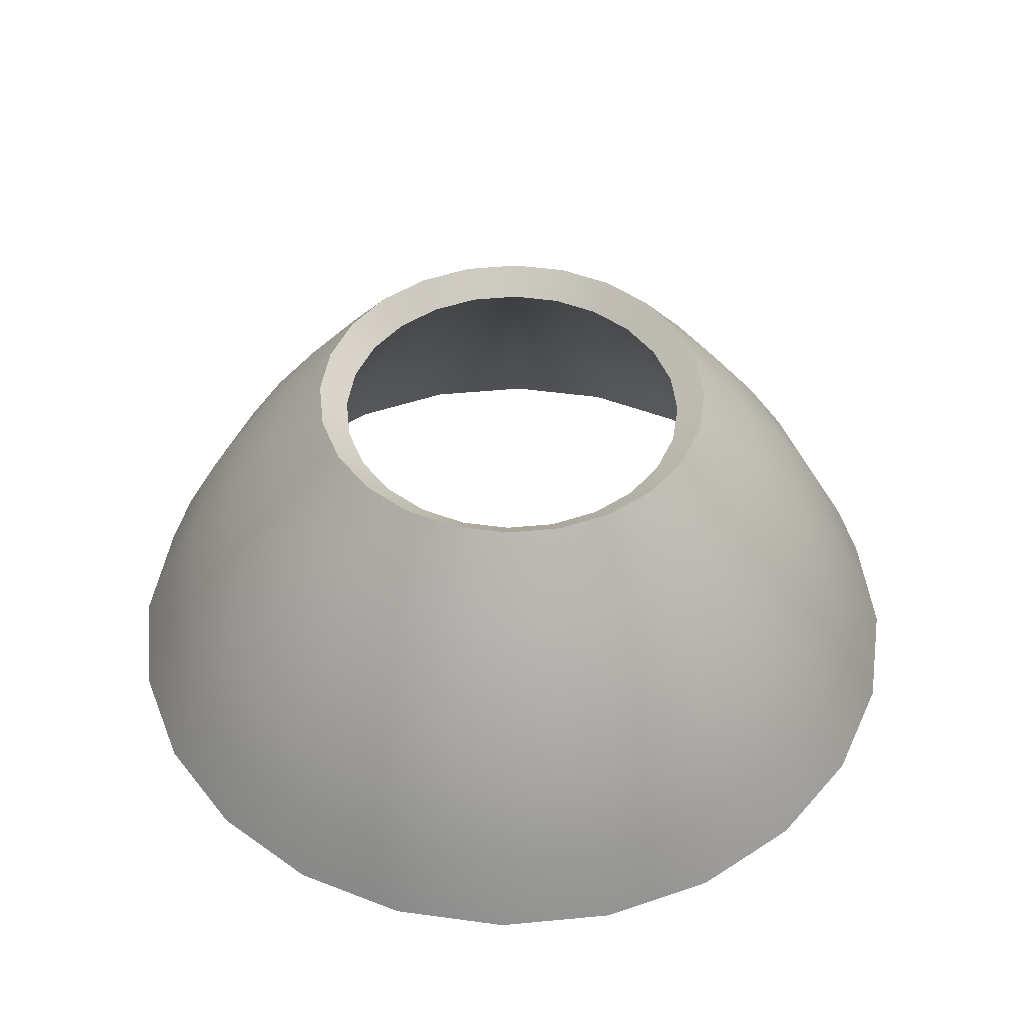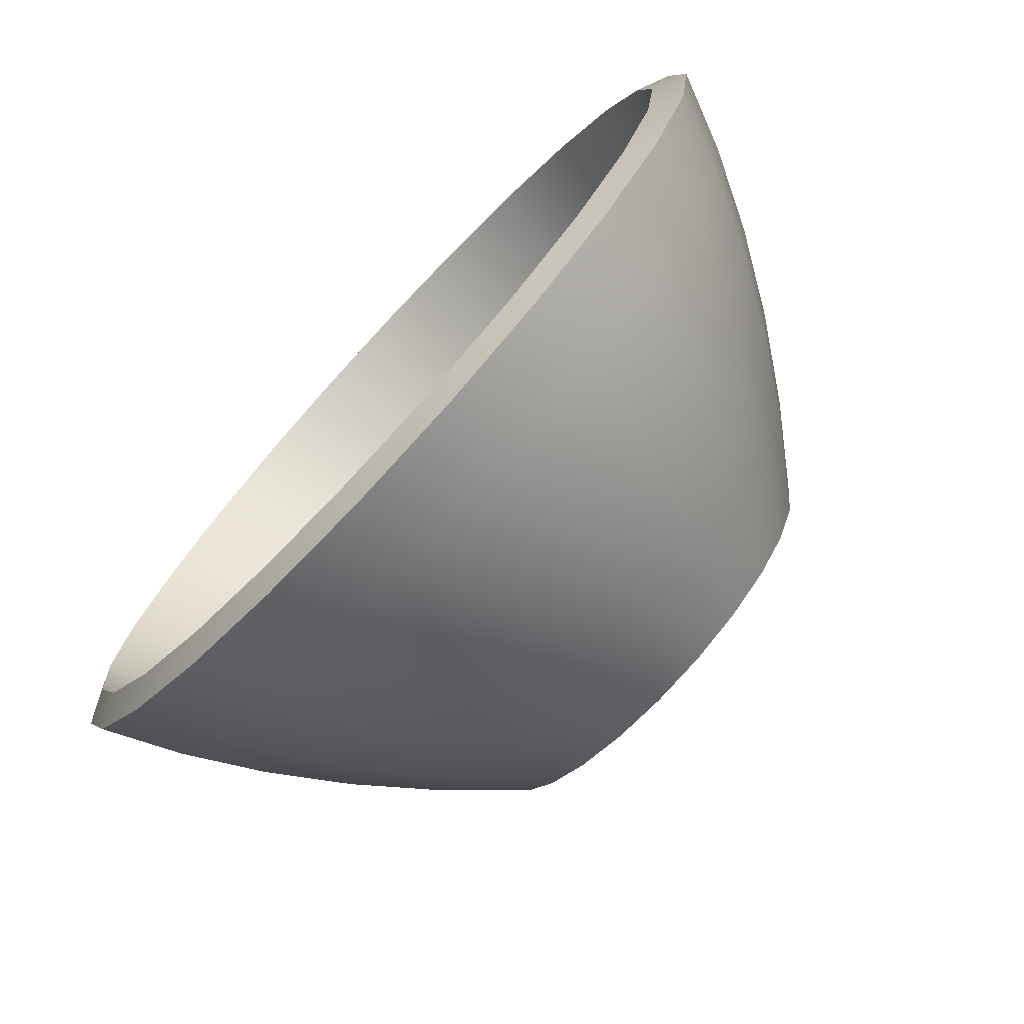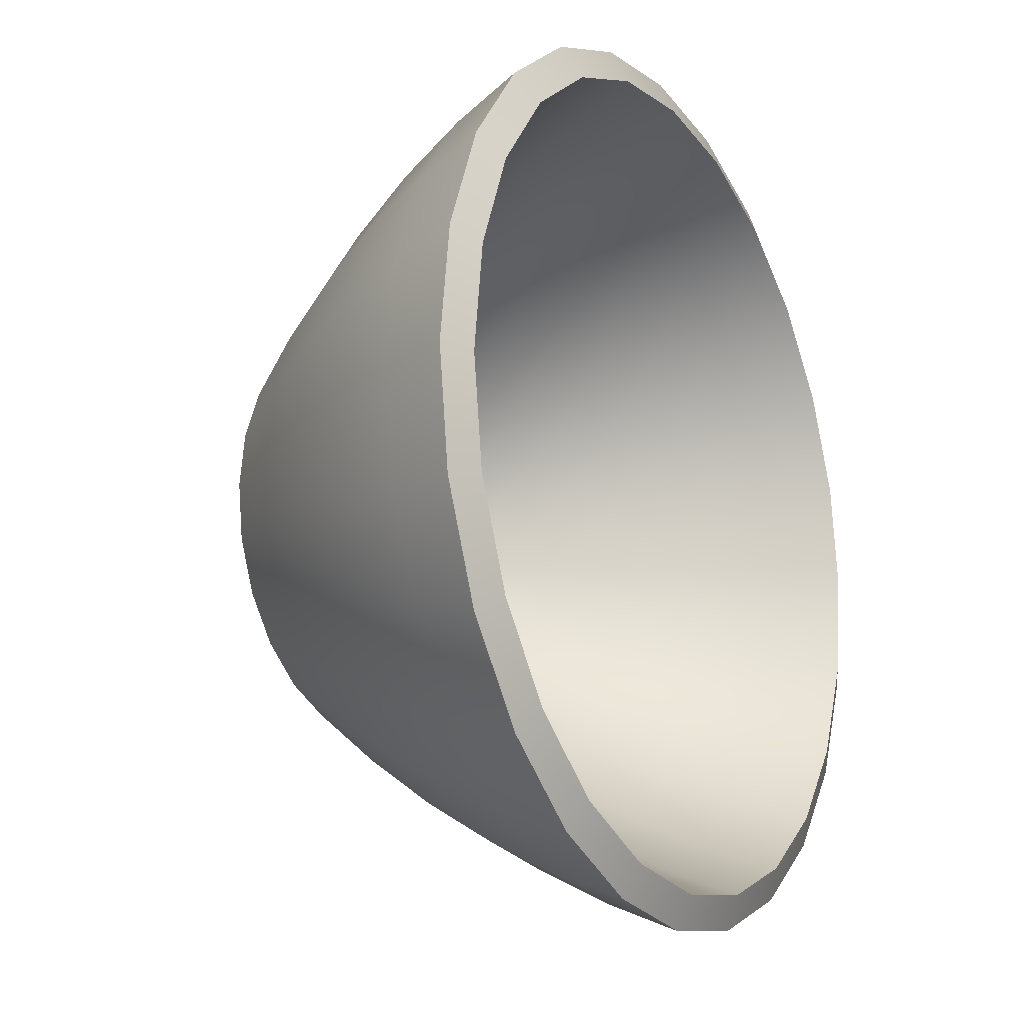
<metadata>
{"format":"obj","ext":"obj","renderer":"f3d","projection":"perspective","resolution":1024,"background":"white","views":[{"elev":46.9,"azim":106.3,"up":"+Y"},{"elev":-75.4,"azim":46.9,"up":"+Z"},{"elev":-17.8,"azim":-60.6,"up":"+Z"}]}
</metadata>
<code>
v  0.5457 0.0308 -0
v  0.5271 0.0308 0.1412
v  0.6796 -0.1607 0.1821
v  0.7036 -0.1607 -0
v  0.4725 0.0308 0.2728
v  0.6093 -0.1607 0.3518
v  0.3858 0.0308 0.3858
v  0.4975 -0.1607 0.4975
v  0.2728 0.0308 0.4725
v  0.3518 -0.1607 0.6093
v  0.1412 0.0308 0.5271
v  0.1821 -0.1607 0.6796
v  0 0.0308 0.5457
v  0 -0.1607 0.7036
v  -0.1412 0.0308 0.5271
v  -0.1821 -0.1607 0.6796
v  -0.2728 0.0308 0.4725
v  -0.3518 -0.1607 0.6093
v  -0.3858 0.0308 0.3858
v  -0.4975 -0.1607 0.4975
v  -0.4725 0.0308 0.2728
v  -0.6093 -0.1607 0.3518
v  -0.5271 0.0308 0.1412
v  -0.6796 -0.1607 0.1821
v  -0.5457 0.0308 0
v  -0.7036 -0.1607 0
v  -0.5271 0.0308 -0.1412
v  -0.6796 -0.1607 -0.1821
v  -0.4725 0.0308 -0.2728
v  -0.6093 -0.1607 -0.3518
v  -0.3858 0.0308 -0.3858
v  -0.4975 -0.1607 -0.4975
v  -0.2728 0.0308 -0.4725
v  -0.3518 -0.1607 -0.6093
v  -0.1412 0.0308 -0.5271
v  -0.1821 -0.1607 -0.6796
v  -0 0.0308 -0.5457
v  -0 -0.1607 -0.7036
v  0.1412 0.0308 -0.5271
v  0.1821 -0.1607 -0.6796
v  0.2728 0.0308 -0.4725
v  0.3518 -0.1607 -0.6093
v  0.3858 0.0308 -0.3858
v  0.4975 -0.1607 -0.4975
v  0.4725 0.0308 -0.2728
v  0.6093 -0.1607 -0.3518
v  0.5271 0.0308 -0.1412
v  0.6796 -0.1607 -0.1821
v  0.8155 -0.3548 0.2185
v  0.8443 -0.3548 -0
v  0.7312 -0.3548 0.4221
v  0.597 -0.3548 0.597
v  0.4221 -0.3548 0.7312
v  0.2185 -0.3548 0.8155
v  0 -0.3548 0.8443
v  -0.2185 -0.3548 0.8155
v  -0.4221 -0.3548 0.7312
v  -0.597 -0.3548 0.597
v  -0.7312 -0.3548 0.4221
v  -0.8155 -0.3548 0.2185
v  -0.8443 -0.3548 0
v  -0.8155 -0.3548 -0.2185
v  -0.7312 -0.3548 -0.4221
v  -0.597 -0.3548 -0.597
v  -0.4221 -0.3548 -0.7312
v  -0.2185 -0.3548 -0.8155
v  -0 -0.3548 -0.8443
v  0.2185 -0.3548 -0.8155
v  0.4221 -0.3548 -0.7312
v  0.597 -0.3548 -0.597
v  0.7312 -0.3548 -0.4221
v  0.8155 -0.3548 -0.2185
v  0.9331 -0.5497 0.25
v  0.9661 -0.5497 0
v  0.8366 -0.5497 0.483
v  0.6831 -0.5497 0.6831
v  0.483 -0.5497 0.8366
v  0.25 -0.5497 0.9331
v  0 -0.5497 0.9661
v  -0.25 -0.5497 0.9331
v  -0.483 -0.5497 0.8366
v  -0.6831 -0.5497 0.6831
v  -0.8366 -0.5497 0.483
v  -0.9331 -0.5497 0.25
v  -0.9661 -0.5497 0
v  -0.9331 -0.5497 -0.25
v  -0.8366 -0.5497 -0.483
v  -0.6831 -0.5497 -0.6831
v  -0.483 -0.5497 -0.8366
v  -0.25 -0.5497 -0.9331
v  -0 -0.5497 -0.9661
v  0.25 -0.5497 -0.9331
v  0.483 -0.5497 -0.8366
v  0.6831 -0.5497 -0.6831
v  0.8366 -0.5497 -0.483
v  0.9331 -0.5497 -0.25
v  1.032 -0.7453 0.2766
v  1.069 -0.7453 -0
v  0.9256 -0.7453 0.5344
v  0.7557 -0.7453 0.7557
v  0.5344 -0.7453 0.9256
v  0.2766 -0.7453 1.032
v  0 -0.7453 1.069
v  -0.2766 -0.7453 1.032
v  -0.5344 -0.7453 0.9256
v  -0.7557 -0.7453 0.7557
v  -0.9256 -0.7453 0.5344
v  -1.032 -0.7453 0.2766
v  -1.069 -0.7453 0
v  -1.032 -0.7453 -0.2766
v  -0.9256 -0.7453 -0.5344
v  -0.7557 -0.7453 -0.7557
v  -0.5344 -0.7453 -0.9256
v  -0.2766 -0.7453 -1.032
v  -0 -0.7453 -1.069
v  0.2766 -0.7453 -1.032
v  0.5344 -0.7453 -0.9256
v  0.7557 -0.7453 -0.7557
v  0.9256 -0.7453 -0.5344
v  1.032 -0.7453 -0.2766
v  1.111 -0.9378 0.2978
v  1.151 -0.9378 -0
v  0.9965 -0.9378 0.5753
v  0.8136 -0.9378 0.8136
v  0.5753 -0.9378 0.9965
v  0.2978 -0.9378 1.111
v  0 -0.9378 1.151
v  -0.2978 -0.9378 1.111
v  -0.5753 -0.9378 0.9965
v  -0.8136 -0.9378 0.8136
v  -0.9965 -0.9378 0.5753
v  -1.111 -0.9378 0.2978
v  -1.151 -0.9378 0
v  -1.111 -0.9378 -0.2978
v  -0.9965 -0.9378 -0.5753
v  -0.8136 -0.9378 -0.8136
v  -0.5753 -0.9378 -0.9965
v  -0.2978 -0.9378 -1.111
v  -0 -0.9378 -1.151
v  0.2978 -0.9378 -1.111
v  0.5753 -0.9378 -0.9965
v  0.8136 -0.9378 -0.8136
v  0.9965 -0.9378 -0.5753
v  1.111 -0.9378 -0.2978
v  0.6073 -0.2185 0.1627
v  0.4566 -0.0294 0.1223
v  0.4727 -0.0294 -0
v  0.6287 -0.2185 -0
v  0.5445 -0.2185 0.3144
v  0.4094 -0.0294 0.2364
v  0.4446 -0.2185 0.4446
v  0.3343 -0.0294 0.3343
v  0.3144 -0.2185 0.5445
v  0.2364 -0.0294 0.4094
v  0.1627 -0.2185 0.6073
v  0.1223 -0.0294 0.4566
v  0 -0.2185 0.6287
v  0 -0.0294 0.4727
v  -0.1627 -0.2185 0.6073
v  -0.1223 -0.0294 0.4566
v  -0.3144 -0.2185 0.5445
v  -0.2364 -0.0294 0.4094
v  -0.4446 -0.2185 0.4446
v  -0.3343 -0.0294 0.3343
v  -0.5445 -0.2185 0.3144
v  -0.4094 -0.0294 0.2364
v  -0.6073 -0.2185 0.1627
v  -0.4566 -0.0294 0.1223
v  -0.6287 -0.2185 0
v  -0.4727 -0.0294 0
v  -0.6073 -0.2185 -0.1627
v  -0.4566 -0.0294 -0.1223
v  -0.5445 -0.2185 -0.3144
v  -0.4094 -0.0294 -0.2364
v  -0.4446 -0.2185 -0.4446
v  -0.3343 -0.0294 -0.3343
v  -0.3144 -0.2185 -0.5445
v  -0.2364 -0.0294 -0.4094
v  -0.1627 -0.2185 -0.6073
v  -0.1223 -0.0294 -0.4566
v  -0 -0.2185 -0.6287
v  -0 -0.0294 -0.4727
v  0.1627 -0.2185 -0.6073
v  0.1223 -0.0294 -0.4566
v  0.3144 -0.2185 -0.5445
v  0.2364 -0.0294 -0.4094
v  0.4446 -0.2185 -0.4446
v  0.3343 -0.0294 -0.3343
v  0.5445 -0.2185 -0.3144
v  0.4094 -0.0294 -0.2364
v  0.6073 -0.2185 -0.1627
v  0.4566 -0.0294 -0.1223
v  0.7397 -0.4075 0.1982
v  0.7658 -0.4075 -0
v  0.6632 -0.4075 0.3829
v  0.5415 -0.4075 0.5415
v  0.3829 -0.4075 0.6632
v  0.1982 -0.4075 0.7397
v  0 -0.4075 0.7658
v  -0.1982 -0.4075 0.7397
v  -0.3829 -0.4075 0.6632
v  -0.5415 -0.4075 0.5415
v  -0.6632 -0.4075 0.3829
v  -0.7397 -0.4075 0.1982
v  -0.7658 -0.4075 0
v  -0.7397 -0.4075 -0.1982
v  -0.6632 -0.4075 -0.3829
v  -0.5415 -0.4075 -0.5415
v  -0.3829 -0.4075 -0.6632
v  -0.1982 -0.4075 -0.7397
v  -0 -0.4075 -0.7658
v  0.1982 -0.4075 -0.7397
v  0.3829 -0.4075 -0.6632
v  0.5415 -0.4075 -0.5415
v  0.6632 -0.4075 -0.3829
v  0.7397 -0.4075 -0.1982
v  0.8539 -0.5966 0.2288
v  0.884 -0.5966 -0
v  0.7656 -0.5966 0.442
v  0.6251 -0.5966 0.6251
v  0.442 -0.5966 0.7656
v  0.2288 -0.5966 0.8539
v  0 -0.5966 0.884
v  -0.2288 -0.5966 0.8539
v  -0.442 -0.5966 0.7656
v  -0.6251 -0.5966 0.6251
v  -0.7656 -0.5966 0.442
v  -0.8539 -0.5966 0.2288
v  -0.884 -0.5966 0
v  -0.8539 -0.5966 -0.2288
v  -0.7656 -0.5966 -0.442
v  -0.6251 -0.5966 -0.6251
v  -0.442 -0.5966 -0.7656
v  -0.2288 -0.5966 -0.8539
v  -0 -0.5966 -0.884
v  0.2288 -0.5966 -0.8539
v  0.442 -0.5966 -0.7656
v  0.6251 -0.5966 -0.6251
v  0.7656 -0.5966 -0.442
v  0.8539 -0.5966 -0.2288
v  0.9498 -0.7857 0.2545
v  0.9833 -0.7857 -0
v  0.8515 -0.7857 0.4916
v  0.6953 -0.7857 0.6953
v  0.4916 -0.7857 0.8515
v  0.2545 -0.7857 0.9498
v  0 -0.7857 0.9833
v  -0.2545 -0.7857 0.9498
v  -0.4916 -0.7857 0.8515
v  -0.6953 -0.7857 0.6953
v  -0.8515 -0.7857 0.4916
v  -0.9498 -0.7857 0.2545
v  -0.9833 -0.7857 0
v  -0.9498 -0.7857 -0.2545
v  -0.8515 -0.7857 -0.4916
v  -0.6953 -0.7857 -0.6953
v  -0.4916 -0.7857 -0.8515
v  -0.2545 -0.7857 -0.9498
v  -0 -0.7857 -0.9833
v  0.2545 -0.7857 -0.9498
v  0.4916 -0.7857 -0.8515
v  0.6953 -0.7857 -0.6953
v  0.8515 -0.7857 -0.4916
v  0.9498 -0.7857 -0.2545
v  1.027 -0.9748 0.2753
v  1.064 -0.9748 -0
v  0.9211 -0.9748 0.5318
v  0.7521 -0.9748 0.7521
v  0.5318 -0.9748 0.9211
v  0.2753 -0.9748 1.027
v  0 -0.9748 1.064
v  -0.2753 -0.9748 1.027
v  -0.5318 -0.9748 0.9211
v  -0.7521 -0.9748 0.7521
v  -0.9211 -0.9748 0.5318
v  -1.027 -0.9748 0.2753
v  -1.064 -0.9748 0
v  -1.027 -0.9748 -0.2753
v  -0.9211 -0.9748 -0.5318
v  -0.7521 -0.9748 -0.7521
v  -0.5318 -0.9748 -0.9211
v  -0.2753 -0.9748 -1.027
v  -0 -0.9748 -1.064
v  0.2753 -0.9748 -1.027
v  0.5318 -0.9748 -0.9211
v  0.7521 -0.9748 -0.7521
v  0.9211 -0.9748 -0.5318
v  1.027 -0.9748 -0.2753
o Cone003
g Cone003
f 1 2 3
f 3 4 1
f 2 5 6
f 6 3 2
f 5 7 8
f 8 6 5
f 7 9 10
f 10 8 7
f 9 11 12
f 12 10 9
f 11 13 14
f 14 12 11
f 13 15 16
f 16 14 13
f 15 17 18
f 18 16 15
f 17 19 20
f 20 18 17
f 19 21 22
f 22 20 19
f 21 23 24
f 24 22 21
f 23 25 26
f 26 24 23
f 25 27 28
f 28 26 25
f 27 29 30
f 30 28 27
f 29 31 32
f 32 30 29
f 31 33 34
f 34 32 31
f 33 35 36
f 36 34 33
f 35 37 38
f 38 36 35
f 37 39 40
f 40 38 37
f 39 41 42
f 42 40 39
f 41 43 44
f 44 42 41
f 43 45 46
f 46 44 43
f 45 47 48
f 48 46 45
f 47 1 4
f 4 48 47
f 4 3 49
f 49 50 4
f 3 6 51
f 51 49 3
f 6 8 52
f 52 51 6
f 8 10 53
f 53 52 8
f 10 12 54
f 54 53 10
f 12 14 55
f 55 54 12
f 14 16 56
f 56 55 14
f 16 18 57
f 57 56 16
f 18 20 58
f 58 57 18
f 20 22 59
f 59 58 20
f 22 24 60
f 60 59 22
f 24 26 61
f 61 60 24
f 26 28 62
f 62 61 26
f 28 30 63
f 63 62 28
f 30 32 64
f 64 63 30
f 32 34 65
f 65 64 32
f 34 36 66
f 66 65 34
f 36 38 67
f 67 66 36
f 38 40 68
f 68 67 38
f 40 42 69
f 69 68 40
f 42 44 70
f 70 69 42
f 44 46 71
f 71 70 44
f 46 48 72
f 72 71 46
f 48 4 50
f 50 72 48
f 50 49 73
f 73 74 50
f 49 51 75
f 75 73 49
f 51 52 76
f 76 75 51
f 52 53 77
f 77 76 52
f 53 54 78
f 78 77 53
f 54 55 79
f 79 78 54
f 55 56 80
f 80 79 55
f 56 57 81
f 81 80 56
f 57 58 82
f 82 81 57
f 58 59 83
f 83 82 58
f 59 60 84
f 84 83 59
f 60 61 85
f 85 84 60
f 61 62 86
f 86 85 61
f 62 63 87
f 87 86 62
f 63 64 88
f 88 87 63
f 64 65 89
f 89 88 64
f 65 66 90
f 90 89 65
f 66 67 91
f 91 90 66
f 67 68 92
f 92 91 67
f 68 69 93
f 93 92 68
f 69 70 94
f 94 93 69
f 70 71 95
f 95 94 70
f 71 72 96
f 96 95 71
f 72 50 74
f 74 96 72
f 74 73 97
f 97 98 74
f 73 75 99
f 99 97 73
f 75 76 100
f 100 99 75
f 76 77 101
f 101 100 76
f 77 78 102
f 102 101 77
f 78 79 103
f 103 102 78
f 79 80 104
f 104 103 79
f 80 81 105
f 105 104 80
f 81 82 106
f 106 105 81
f 82 83 107
f 107 106 82
f 83 84 108
f 108 107 83
f 84 85 109
f 109 108 84
f 85 86 110
f 110 109 85
f 86 87 111
f 111 110 86
f 87 88 112
f 112 111 87
f 88 89 113
f 113 112 88
f 89 90 114
f 114 113 89
f 90 91 115
f 115 114 90
f 91 92 116
f 116 115 91
f 92 93 117
f 117 116 92
f 93 94 118
f 118 117 93
f 94 95 119
f 119 118 94
f 95 96 120
f 120 119 95
f 96 74 98
f 98 120 96
f 98 97 121
f 121 122 98
f 97 99 123
f 123 121 97
f 99 100 124
f 124 123 99
f 100 101 125
f 125 124 100
f 101 102 126
f 126 125 101
f 102 103 127
f 127 126 102
f 103 104 128
f 128 127 103
f 104 105 129
f 129 128 104
f 105 106 130
f 130 129 105
f 106 107 131
f 131 130 106
f 107 108 132
f 132 131 107
f 108 109 133
f 133 132 108
f 109 110 134
f 134 133 109
f 110 111 135
f 135 134 110
f 111 112 136
f 136 135 111
f 112 113 137
f 137 136 112
f 113 114 138
f 138 137 113
f 114 115 139
f 139 138 114
f 115 116 140
f 140 139 115
f 116 117 141
f 141 140 116
f 117 118 142
f 142 141 117
f 118 119 143
f 143 142 118
f 119 120 144
f 144 143 119
f 120 98 122
f 122 144 120
f 145 146 147
f 147 148 145
f 149 150 146
f 146 145 149
f 151 152 150
f 150 149 151
f 153 154 152
f 152 151 153
f 155 156 154
f 154 153 155
f 157 158 156
f 156 155 157
f 159 160 158
f 158 157 159
f 161 162 160
f 160 159 161
f 163 164 162
f 162 161 163
f 165 166 164
f 164 163 165
f 167 168 166
f 166 165 167
f 169 170 168
f 168 167 169
f 171 172 170
f 170 169 171
f 173 174 172
f 172 171 173
f 175 176 174
f 174 173 175
f 177 178 176
f 176 175 177
f 179 180 178
f 178 177 179
f 181 182 180
f 180 179 181
f 183 184 182
f 182 181 183
f 185 186 184
f 184 183 185
f 187 188 186
f 186 185 187
f 189 190 188
f 188 187 189
f 191 192 190
f 190 189 191
f 148 147 192
f 192 191 148
f 193 145 148
f 148 194 193
f 195 149 145
f 145 193 195
f 196 151 149
f 149 195 196
f 197 153 151
f 151 196 197
f 198 155 153
f 153 197 198
f 199 157 155
f 155 198 199
f 200 159 157
f 157 199 200
f 201 161 159
f 159 200 201
f 202 163 161
f 161 201 202
f 203 165 163
f 163 202 203
f 204 167 165
f 165 203 204
f 205 169 167
f 167 204 205
f 206 171 169
f 169 205 206
f 207 173 171
f 171 206 207
f 208 175 173
f 173 207 208
f 209 177 175
f 175 208 209
f 210 179 177
f 177 209 210
f 211 181 179
f 179 210 211
f 212 183 181
f 181 211 212
f 213 185 183
f 183 212 213
f 214 187 185
f 185 213 214
f 215 189 187
f 187 214 215
f 216 191 189
f 189 215 216
f 194 148 191
f 191 216 194
f 217 193 194
f 194 218 217
f 219 195 193
f 193 217 219
f 220 196 195
f 195 219 220
f 221 197 196
f 196 220 221
f 222 198 197
f 197 221 222
f 223 199 198
f 198 222 223
f 224 200 199
f 199 223 224
f 225 201 200
f 200 224 225
f 226 202 201
f 201 225 226
f 227 203 202
f 202 226 227
f 228 204 203
f 203 227 228
f 229 205 204
f 204 228 229
f 230 206 205
f 205 229 230
f 231 207 206
f 206 230 231
f 232 208 207
f 207 231 232
f 233 209 208
f 208 232 233
f 234 210 209
f 209 233 234
f 235 211 210
f 210 234 235
f 236 212 211
f 211 235 236
f 237 213 212
f 212 236 237
f 238 214 213
f 213 237 238
f 239 215 214
f 214 238 239
f 240 216 215
f 215 239 240
f 218 194 216
f 216 240 218
f 241 217 218
f 218 242 241
f 243 219 217
f 217 241 243
f 244 220 219
f 219 243 244
f 245 221 220
f 220 244 245
f 246 222 221
f 221 245 246
f 247 223 222
f 222 246 247
f 248 224 223
f 223 247 248
f 249 225 224
f 224 248 249
f 250 226 225
f 225 249 250
f 251 227 226
f 226 250 251
f 252 228 227
f 227 251 252
f 253 229 228
f 228 252 253
f 254 230 229
f 229 253 254
f 255 231 230
f 230 254 255
f 256 232 231
f 231 255 256
f 257 233 232
f 232 256 257
f 258 234 233
f 233 257 258
f 259 235 234
f 234 258 259
f 260 236 235
f 235 259 260
f 261 237 236
f 236 260 261
f 262 238 237
f 237 261 262
f 263 239 238
f 238 262 263
f 264 240 239
f 239 263 264
f 242 218 240
f 240 264 242
f 265 241 242
f 242 266 265
f 267 243 241
f 241 265 267
f 268 244 243
f 243 267 268
f 269 245 244
f 244 268 269
f 270 246 245
f 245 269 270
f 271 247 246
f 246 270 271
f 272 248 247
f 247 271 272
f 273 249 248
f 248 272 273
f 274 250 249
f 249 273 274
f 275 251 250
f 250 274 275
f 276 252 251
f 251 275 276
f 277 253 252
f 252 276 277
f 278 254 253
f 253 277 278
f 279 255 254
f 254 278 279
f 280 256 255
f 255 279 280
f 281 257 256
f 256 280 281
f 282 258 257
f 257 281 282
f 283 259 258
f 258 282 283
f 284 260 259
f 259 283 284
f 285 261 260
f 260 284 285
f 286 262 261
f 261 285 286
f 287 263 262
f 262 286 287
f 288 264 263
f 263 287 288
f 266 242 264
f 264 288 266
f 2 1 147
f 147 146 2
f 5 2 146
f 146 150 5
f 7 5 150
f 150 152 7
f 9 7 152
f 152 154 9
f 11 9 154
f 154 156 11
f 13 11 156
f 156 158 13
f 15 13 158
f 158 160 15
f 17 15 160
f 160 162 17
f 19 17 162
f 162 164 19
f 21 19 164
f 164 166 21
f 23 21 166
f 166 168 23
f 25 23 168
f 168 170 25
f 27 25 170
f 170 172 27
f 29 27 172
f 172 174 29
f 31 29 174
f 174 176 31
f 33 31 176
f 176 178 33
f 35 33 178
f 178 180 35
f 37 35 180
f 180 182 37
f 39 37 182
f 182 184 39
f 41 39 184
f 184 186 41
f 43 41 186
f 186 188 43
f 45 43 188
f 188 190 45
f 47 45 190
f 190 192 47
f 1 47 192
f 192 147 1
f 122 121 265
f 265 266 122
f 121 123 267
f 267 265 121
f 123 124 268
f 268 267 123
f 124 125 269
f 269 268 124
f 125 126 270
f 270 269 125
f 126 127 271
f 271 270 126
f 127 128 272
f 272 271 127
f 128 129 273
f 273 272 128
f 129 130 274
f 274 273 129
f 130 131 275
f 275 274 130
f 131 132 276
f 276 275 131
f 132 133 277
f 277 276 132
f 133 134 278
f 278 277 133
f 134 135 279
f 279 278 134
f 135 136 280
f 280 279 135
f 136 137 281
f 281 280 136
f 137 138 282
f 282 281 137
f 138 139 283
f 283 282 138
f 139 140 284
f 284 283 139
f 140 141 285
f 285 284 140
f 141 142 286
f 286 285 141
f 142 143 287
f 287 286 142
f 143 144 288
f 288 287 143
f 144 122 266
f 266 288 144

</code>
